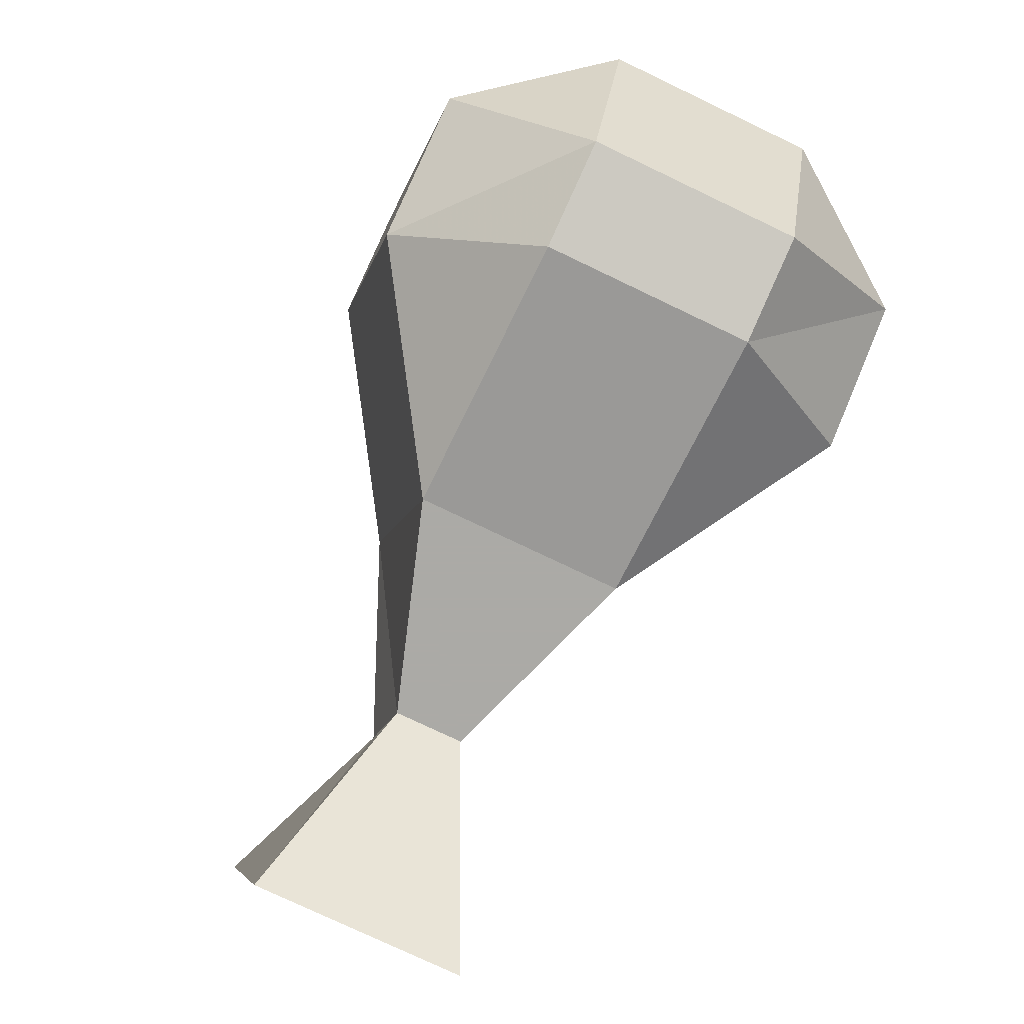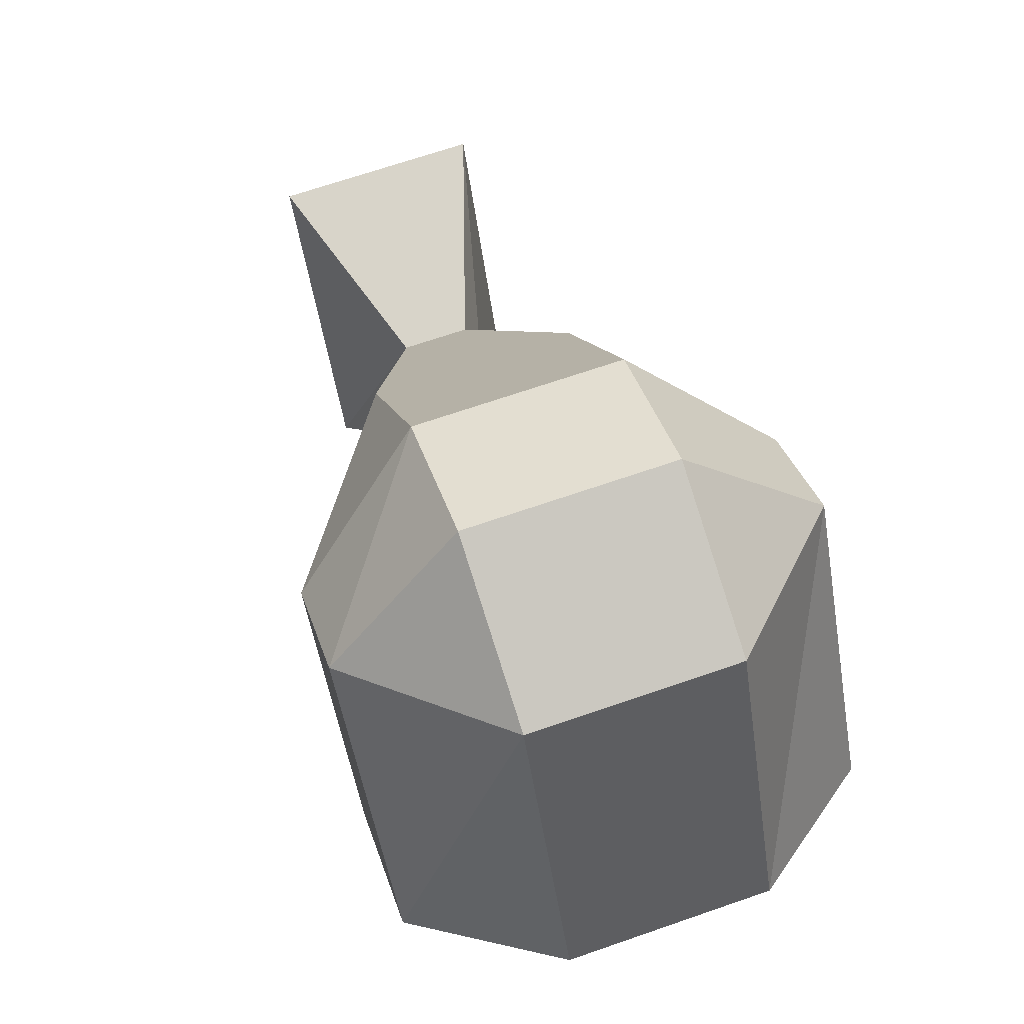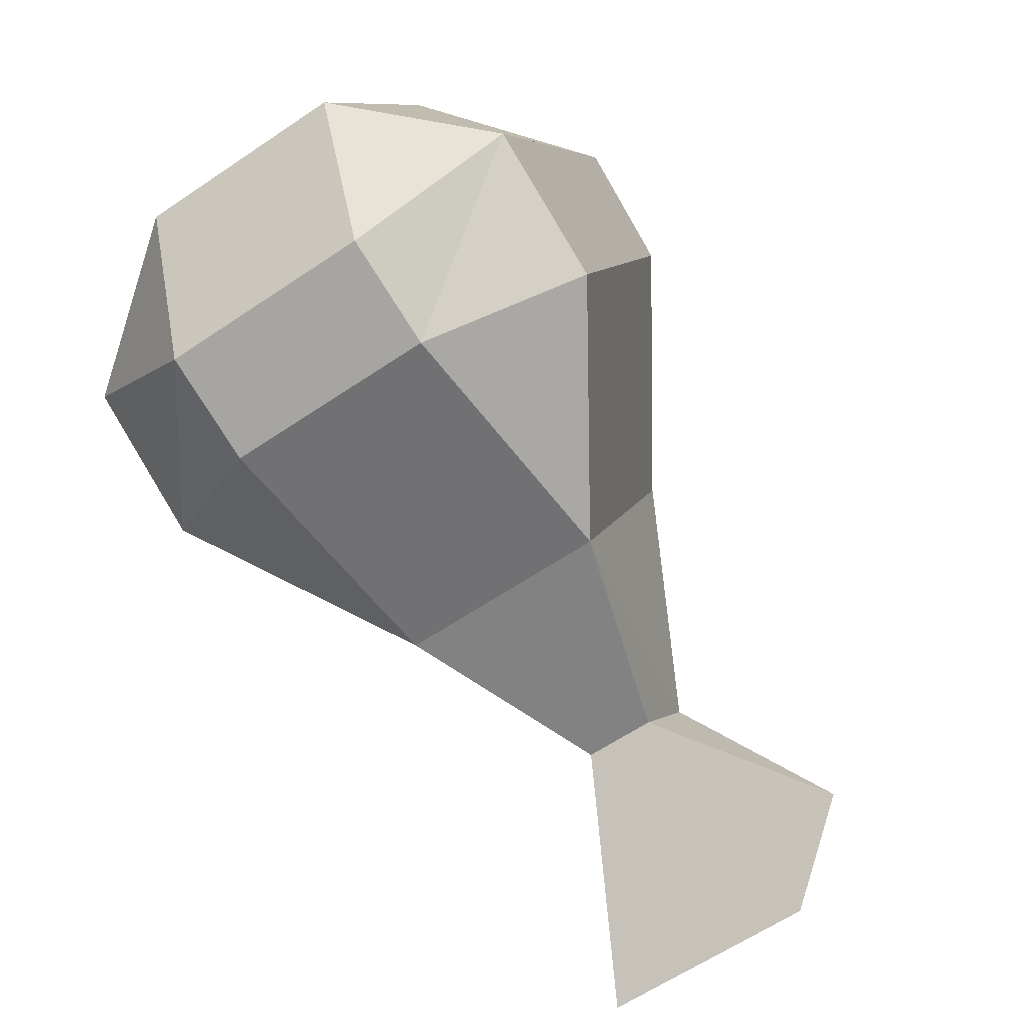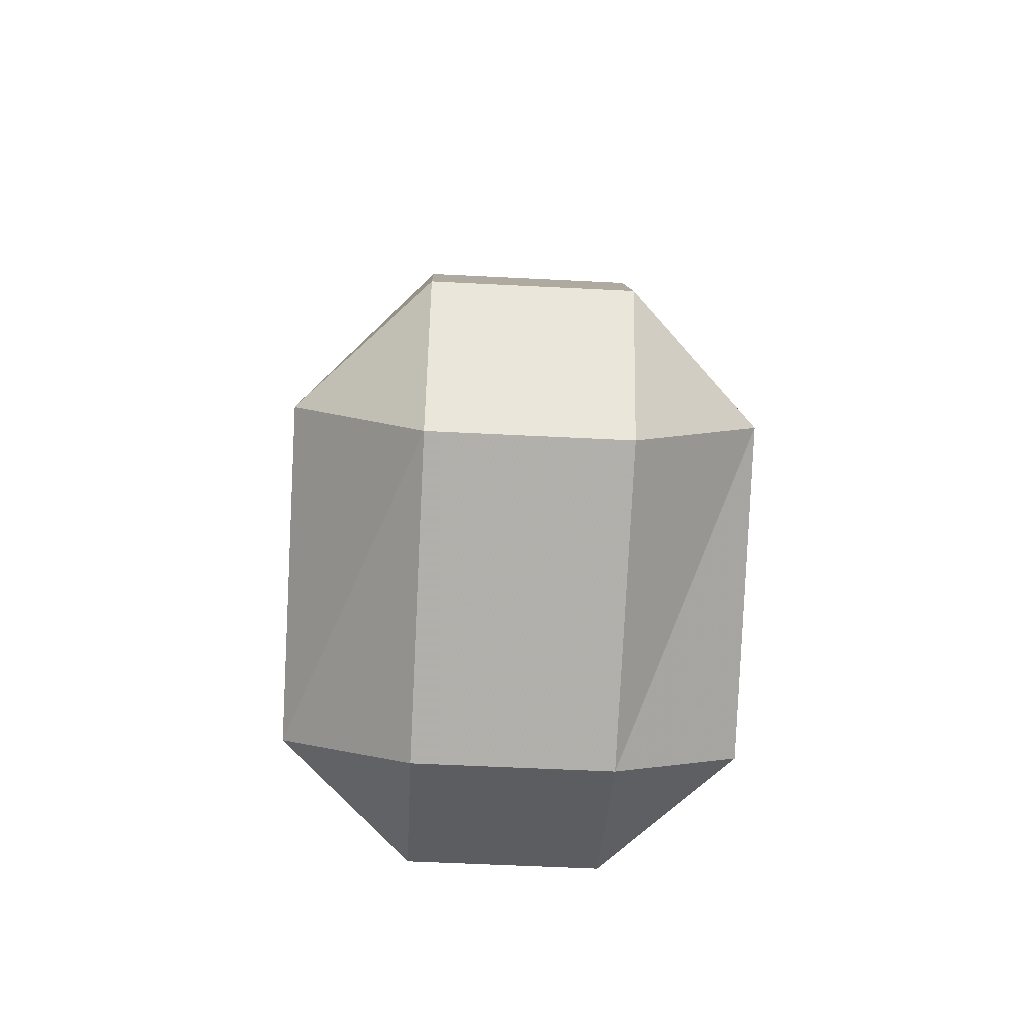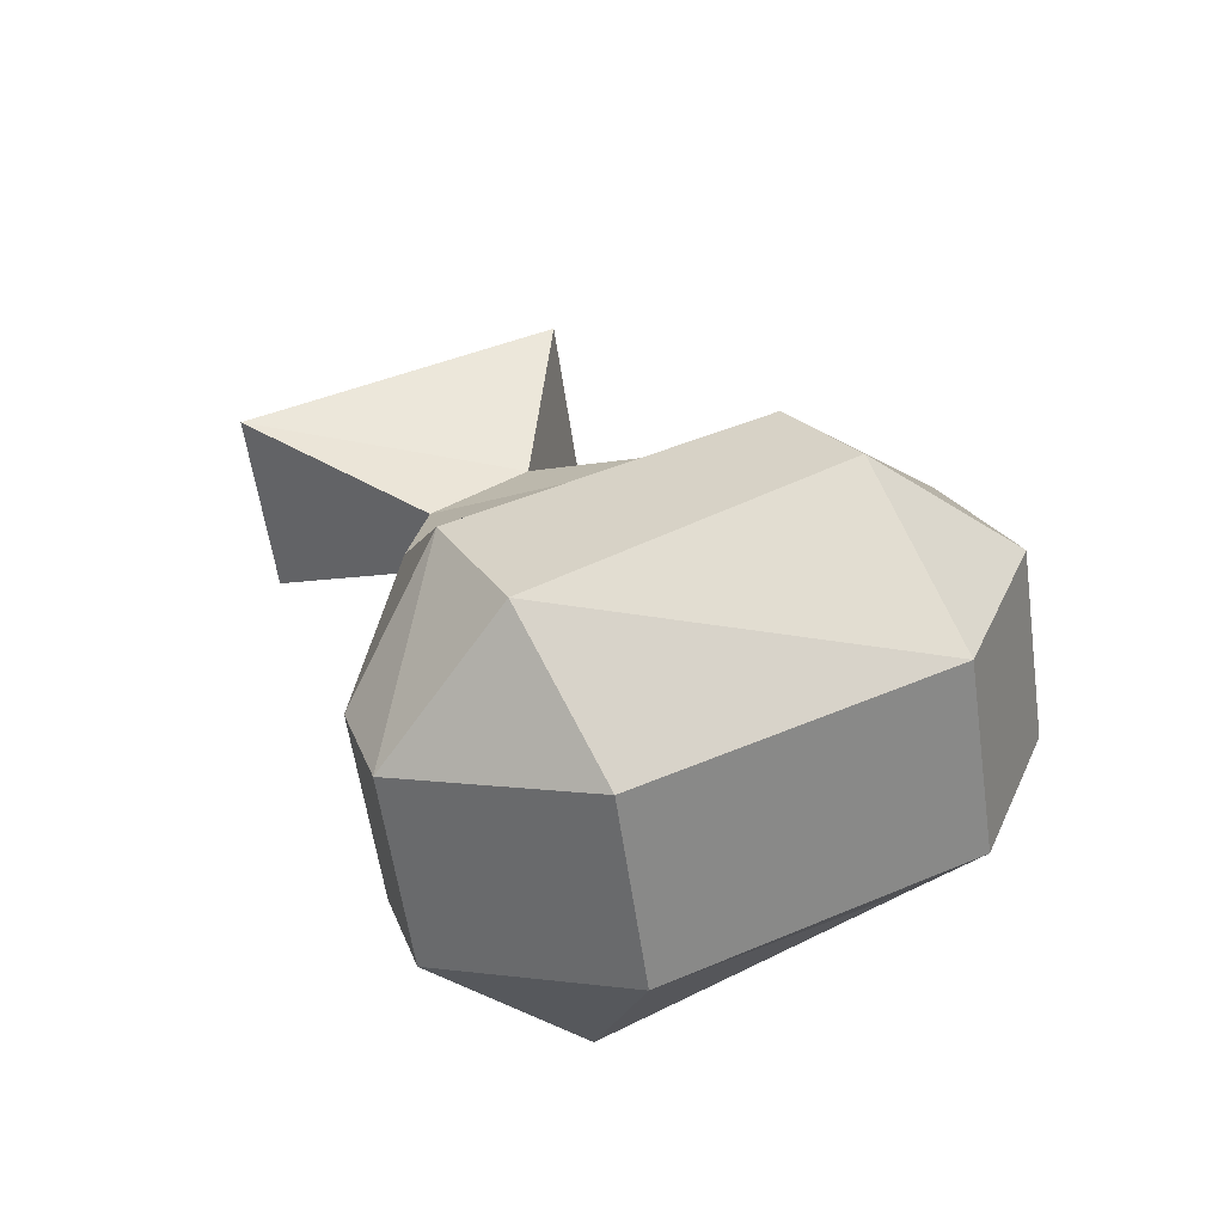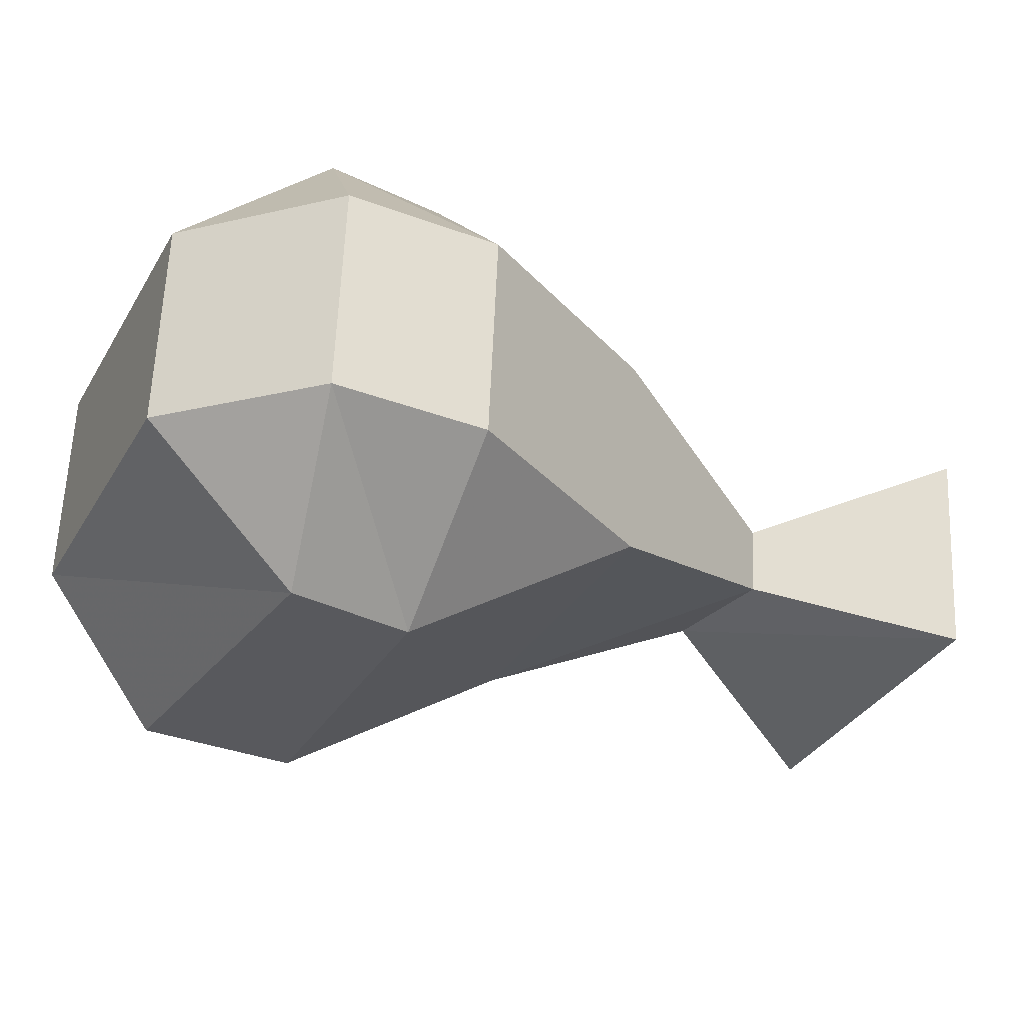
<metadata>
{"format":"obj","ext":"obj","renderer":"f3d","projection":"perspective","resolution":1024,"background":"white","views":[{"elev":-75.9,"azim":154.4,"up":"+Y"},{"elev":67.7,"azim":160.8,"up":"+Y"},{"elev":-60.9,"azim":-145.2,"up":"+Y"},{"elev":-54.3,"azim":176.9,"up":"+Z"},{"elev":-59.0,"azim":98.2,"up":"+Z"},{"elev":60.1,"azim":-87.6,"up":"+Y"}]}
</metadata>
<code>
v -0.2109 1.211 -0.8594
v -0.1797 1.227 -0.9062
v -0.1797 1.156 -0.9375
v -0.2109 1.141 -0.8906
v -0.2266 1.141 -0.8438
v -0.2266 1.164 -0.8281
v -0.2578 1.211 -0.8594
v -0.2578 1.258 -0.8906
v -0.2109 1.258 -0.8906
v -0.1797 1.242 -0.9297
v -0.1797 1.172 -0.9688
v -0.2109 1.141 -0.9766
v -0.2109 1.133 -0.9531
v -0.2578 1.141 -0.8906
v -0.2422 1.141 -0.8438
v -0.2578 1.094 -0.8125
v -0.2109 1.094 -0.8125
v -0.2109 1.172 -0.7812
v -0.2422 1.164 -0.8281
v -0.2891 1.227 -0.9062
v -0.2578 1.273 -0.9219
v -0.2109 1.273 -0.9219
v -0.2109 1.258 -0.9609
v -0.2109 1.188 -0.9922
v -0.2578 1.141 -0.9766
v -0.2578 1.133 -0.9531
v -0.2891 1.156 -0.9375
v -0.2891 1.172 -0.9688
v -0.2891 1.242 -0.9297
v -0.2578 1.258 -0.9609
v -0.2578 1.188 -0.9922
v -0.2578 1.172 -0.7812
f 1 2 3
f 1 3 4
f 1 4 5
f 1 5 6
f 1 6 7
f 1 7 8
f 1 8 9
f 1 9 2
f 2 9 10
f 2 10 3
f 3 10 11
f 3 11 12
f 3 12 13
f 3 13 4
f 4 13 14
f 4 14 15
f 4 15 5
f 5 15 16
f 5 16 17
f 5 17 6
f 6 17 18
f 6 18 19
f 6 19 7
f 7 19 14
f 7 14 20
f 7 20 8
f 8 20 21
f 8 21 9
f 9 21 22
f 9 22 10
f 10 22 23
f 10 23 11
f 11 23 24
f 11 24 12
f 12 24 25
f 12 25 26
f 12 26 13
f 13 26 14
f 14 26 27
f 14 27 20
f 20 27 28
f 20 28 29
f 20 29 21
f 21 29 30
f 21 30 22
f 22 30 23
f 23 30 24
f 24 30 31
f 24 31 25
f 25 31 28
f 25 28 26
f 26 28 27
f 31 30 29
f 31 29 28
f 19 18 32
f 19 32 15
f 19 15 14
f 15 32 16

</code>
